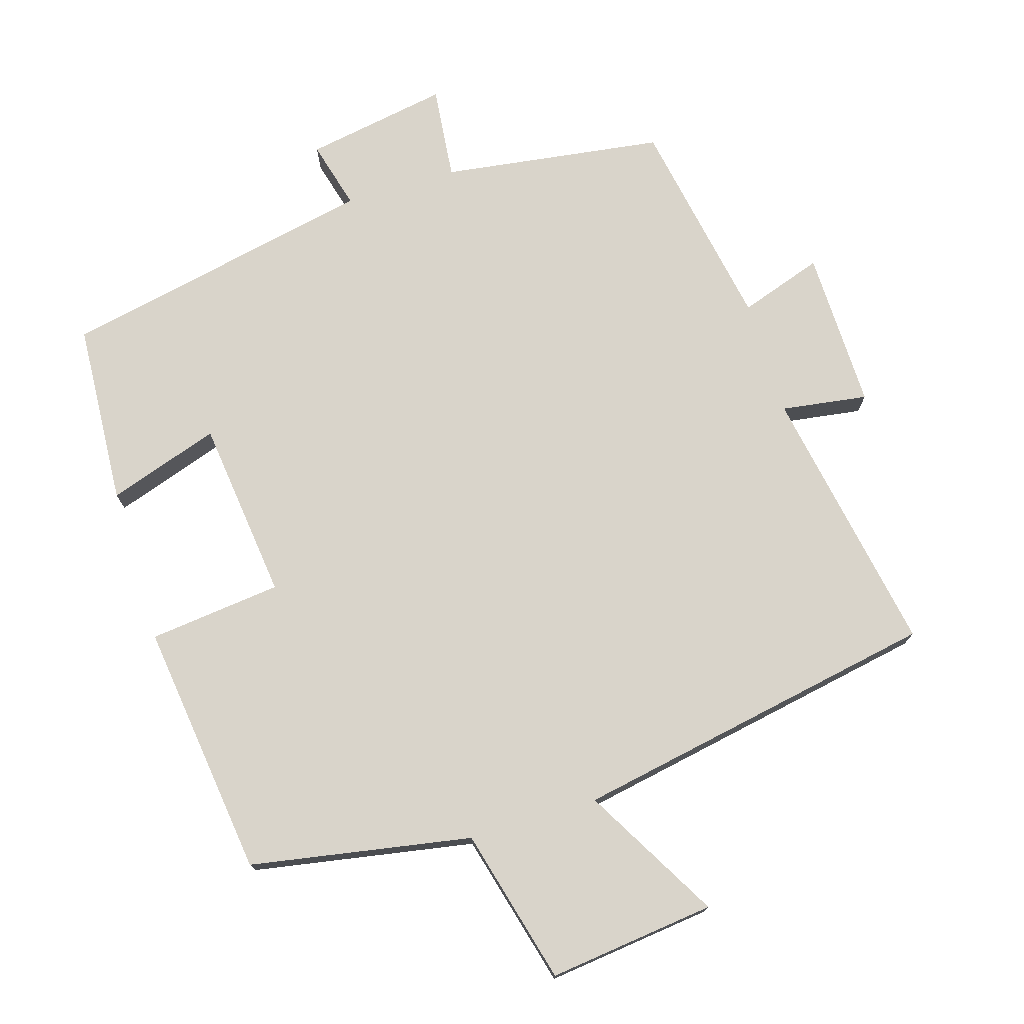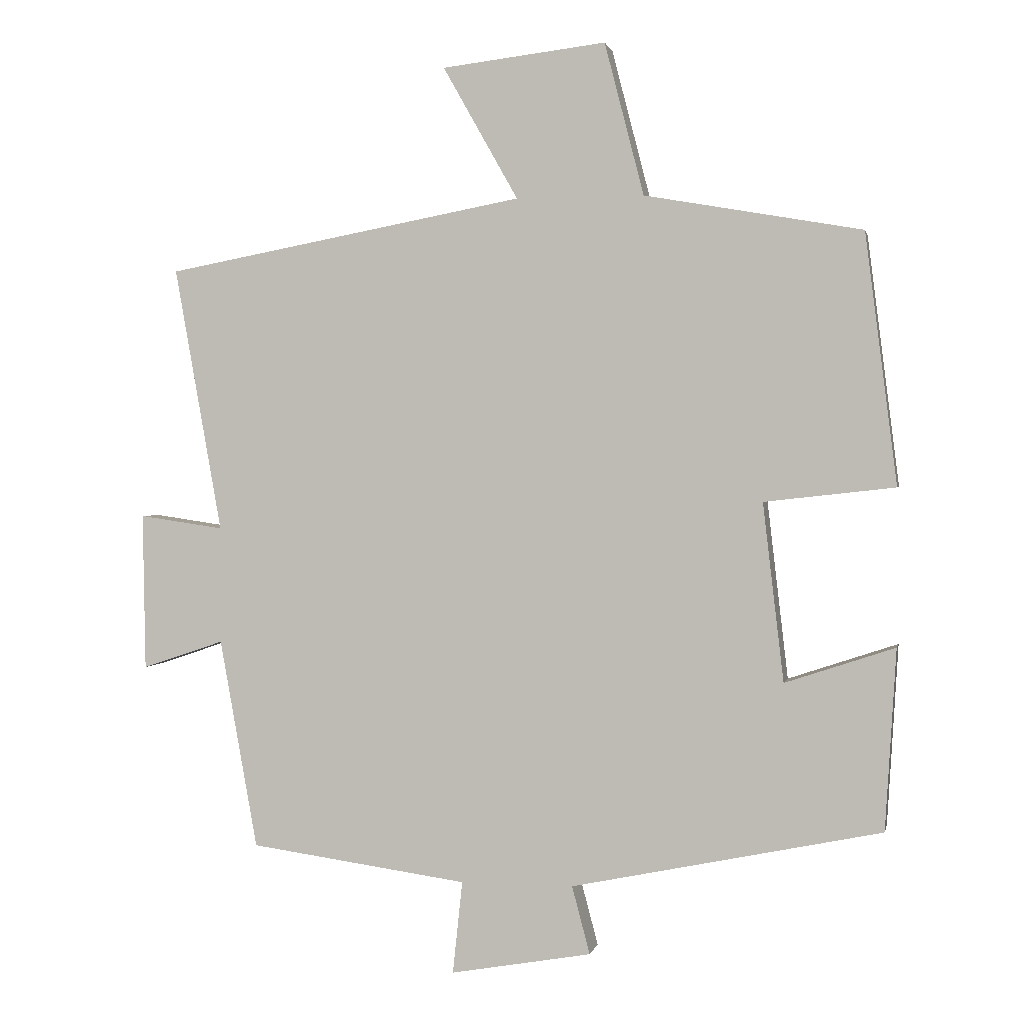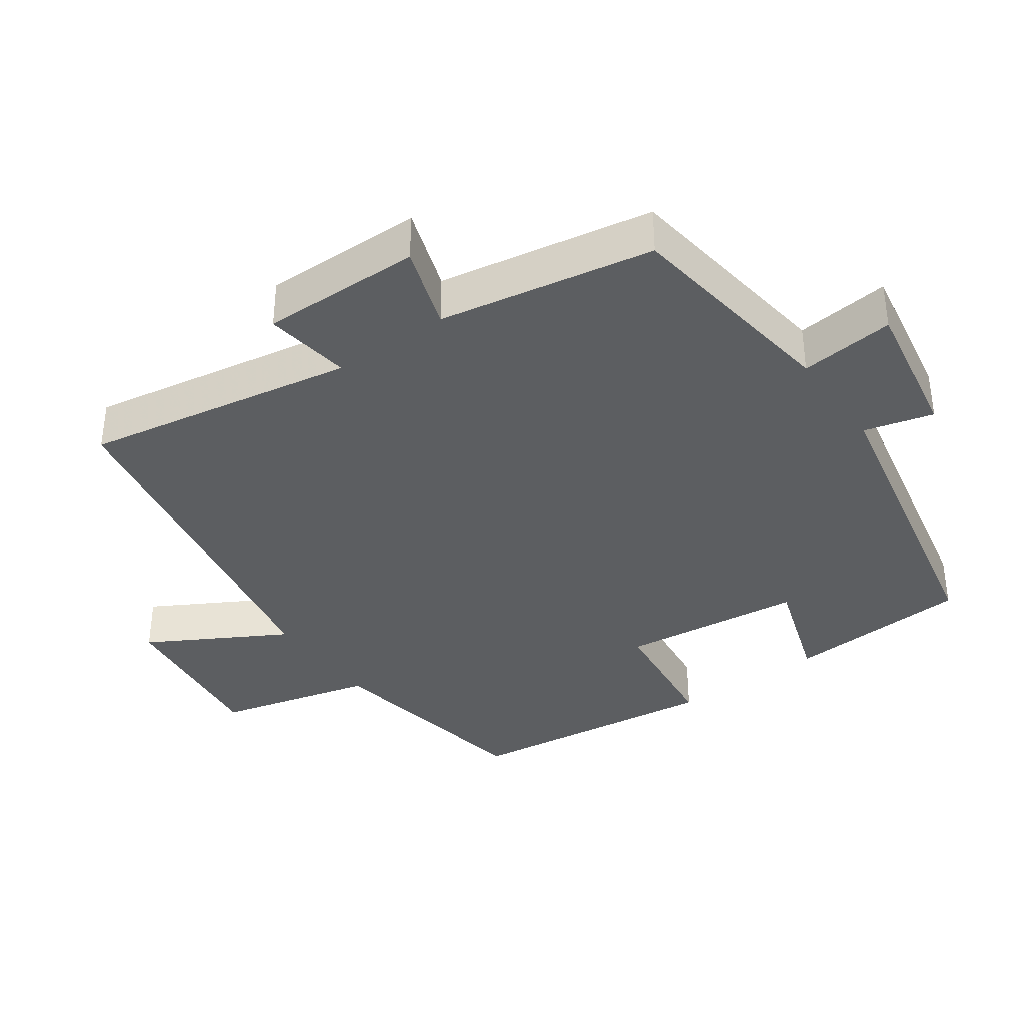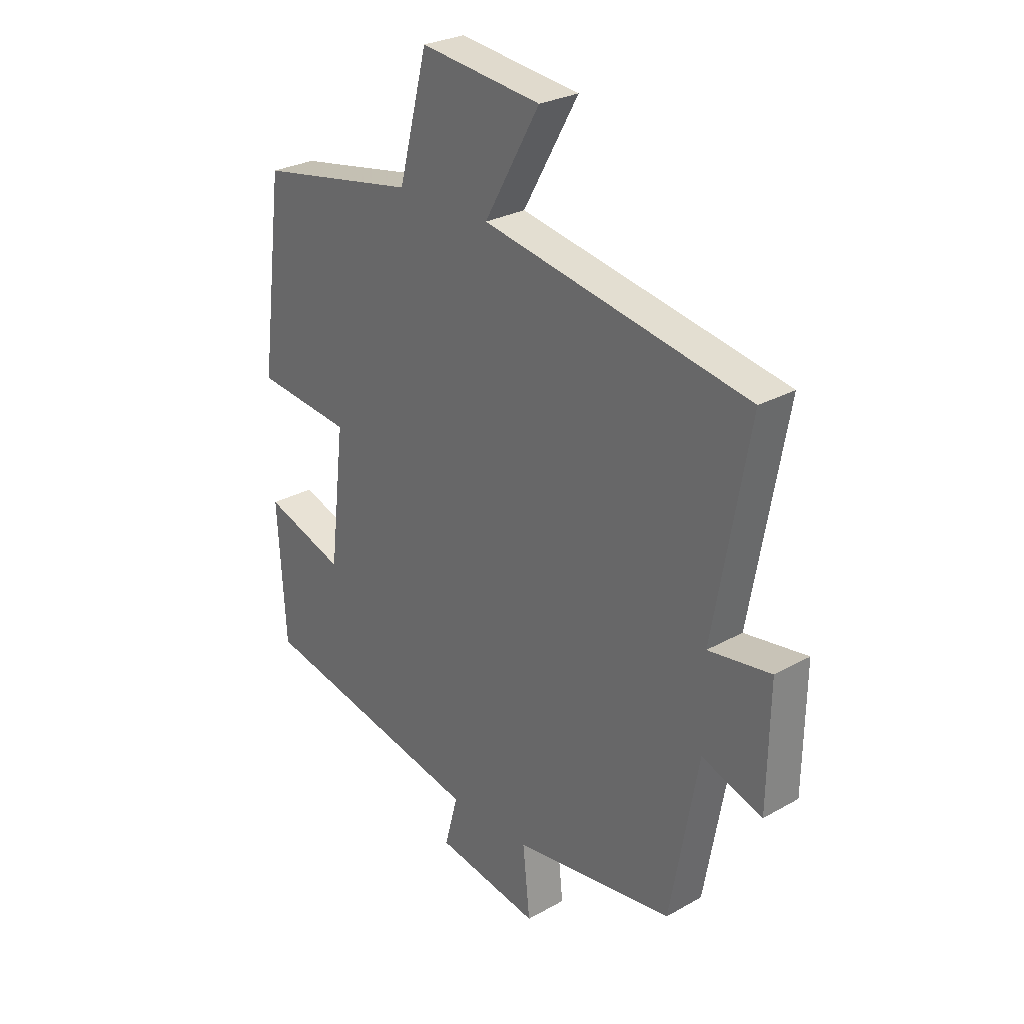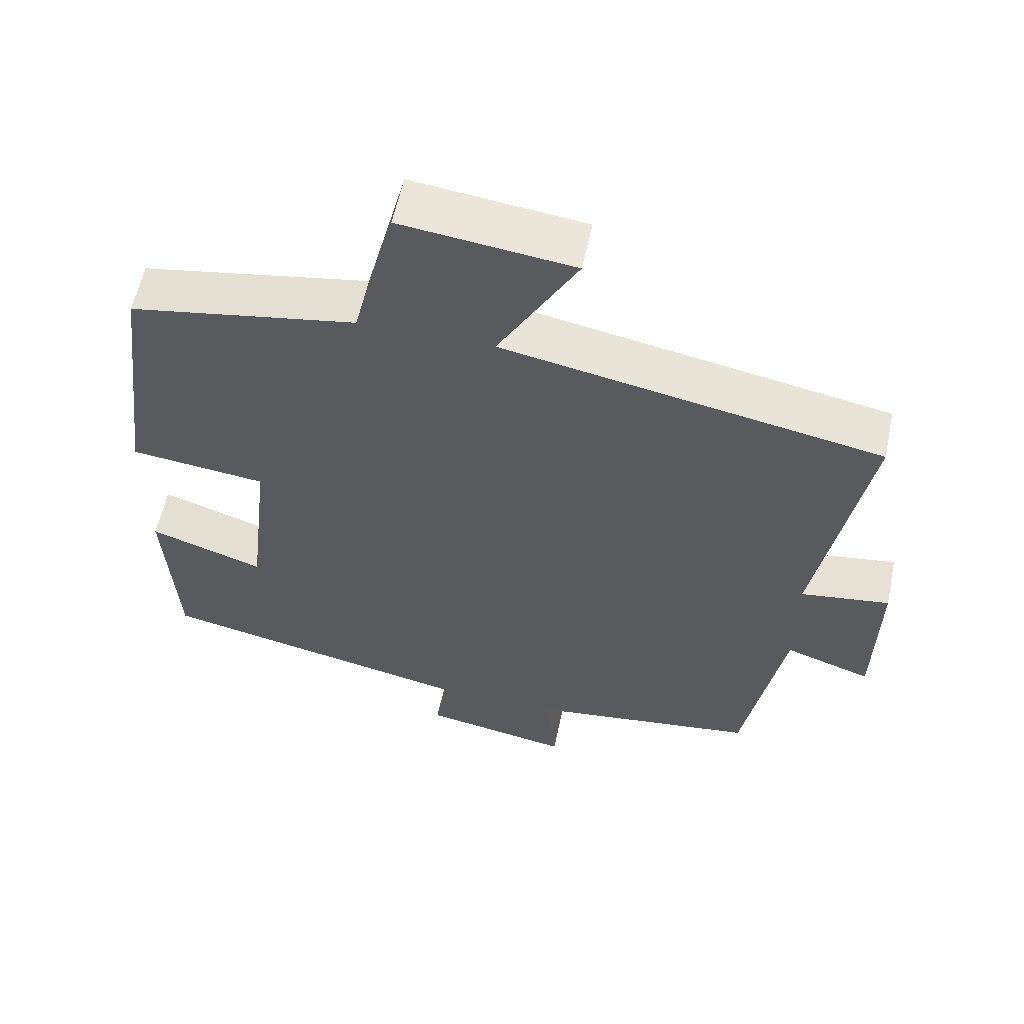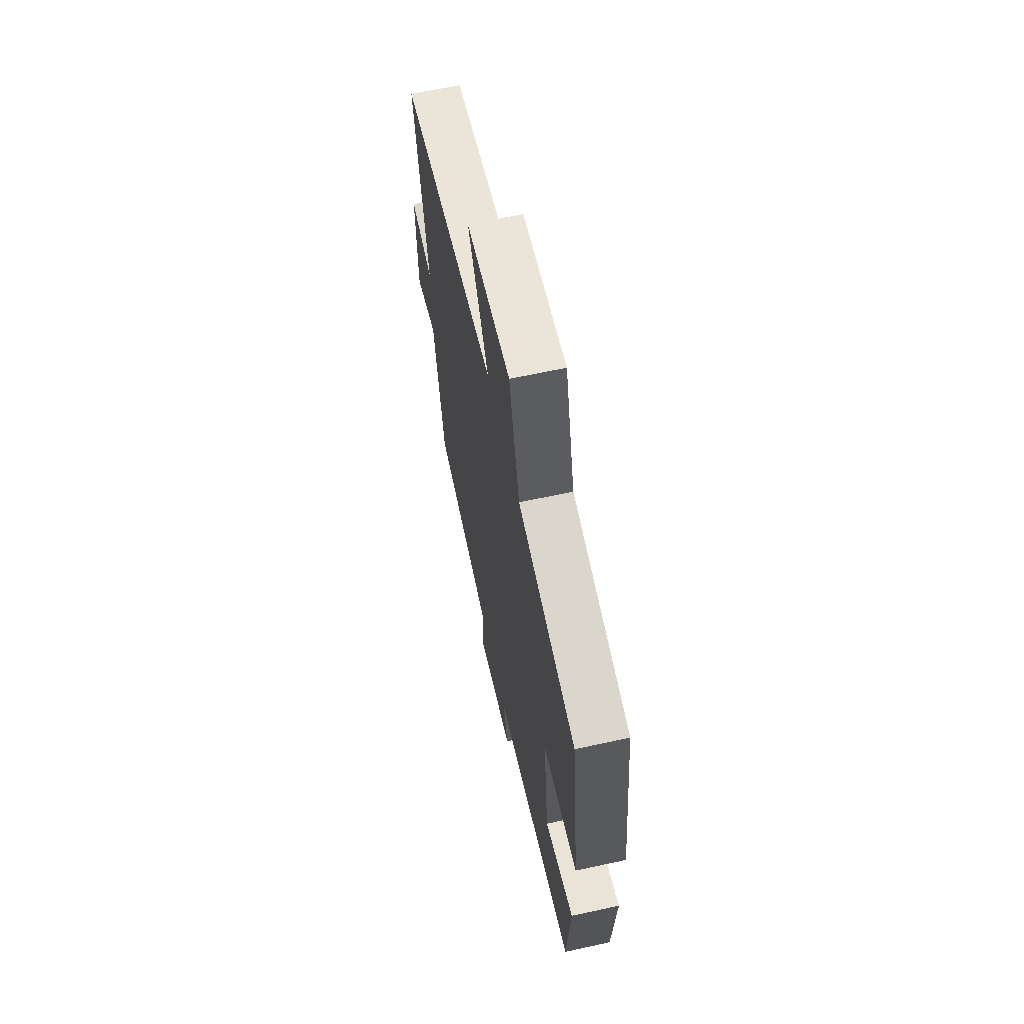
<metadata>
{"format":"obj","ext":"obj","renderer":"f3d","projection":"perspective","resolution":1024,"background":"white","views":[{"elev":74.8,"azim":-17.0,"up":"+Y"},{"elev":1.1,"azim":-168.3,"up":"+Z"},{"elev":-37.3,"azim":125.5,"up":"+Y"},{"elev":27.3,"azim":49.1,"up":"+Z"},{"elev":58.1,"azim":11.9,"up":"+Z"},{"elev":64.6,"azim":-102.4,"up":"+Z"}]}
</metadata>
<code>
v -0.454 0.07 0.444
v -0.139 0.07 0.5
v -0.082 0.07 0.721
v 0.156 0.07 0.693
v 0.047 0.07 0.5
v 0.569 0.07 0.403
v 0.5 0.07 0.018
v 0.623 0.07 0.036
v 0.619 0.07 -0.192
v 0.5 0.07 -0.152
v 0.445 0.07 -0.456
v 0.129 0.07 -0.5
v 0.143 0.07 -0.634
v -0.061 0.07 -0.598
v -0.035 0.07 -0.5
v -0.484 0.07 -0.407
v -0.5 0.07 -0.145
v -0.341 0.07 -0.198
v -0.311 0.07 0.06
v -0.5 0.07 0.081
v -0.454 0 0.444
v -0.139 0 0.5
v -0.082 0 0.721
v 0.156 0 0.693
v 0.047 0 0.5
v 0.569 0 0.403
v 0.5 0 0.018
v 0.623 0 0.036
v 0.619 0 -0.192
v 0.5 0 -0.152
v 0.445 0 -0.456
v 0.129 0 -0.5
v 0.143 0 -0.634
v -0.061 0 -0.598
v -0.035 0 -0.5
v -0.484 0 -0.407
v -0.5 0 -0.145
v -0.341 0 -0.198
v -0.311 0 0.06
v -0.5 0 0.081
f 19 20 1 2
f 18 19 2
f 15 16 17 18
f 15 18 2
f 12 13 14 15
f 10 11 12 15
f 10 15 2
f 7 8 9 10
f 7 10 2
f 5 6 7 2
f 2 3 4 5
f 22 21 40 39
f 22 39 38
f 38 37 36 35
f 22 38 35
f 35 34 33 32
f 35 32 31 30
f 22 35 30
f 30 29 28 27
f 22 30 27
f 22 27 26 25
f 25 24 23 22
f 1 21 22 2
f 2 22 23 3
f 3 23 24 4
f 4 24 25 5
f 5 25 26 6
f 6 26 27 7
f 7 27 28 8
f 8 28 29 9
f 9 29 30 10
f 10 30 31 11
f 11 31 32 12
f 12 32 33 13
f 13 33 34 14
f 14 34 35 15
f 15 35 36 16
f 16 36 37 17
f 17 37 38 18
f 18 38 39 19
f 19 39 40 20
f 20 40 21 1

</code>
